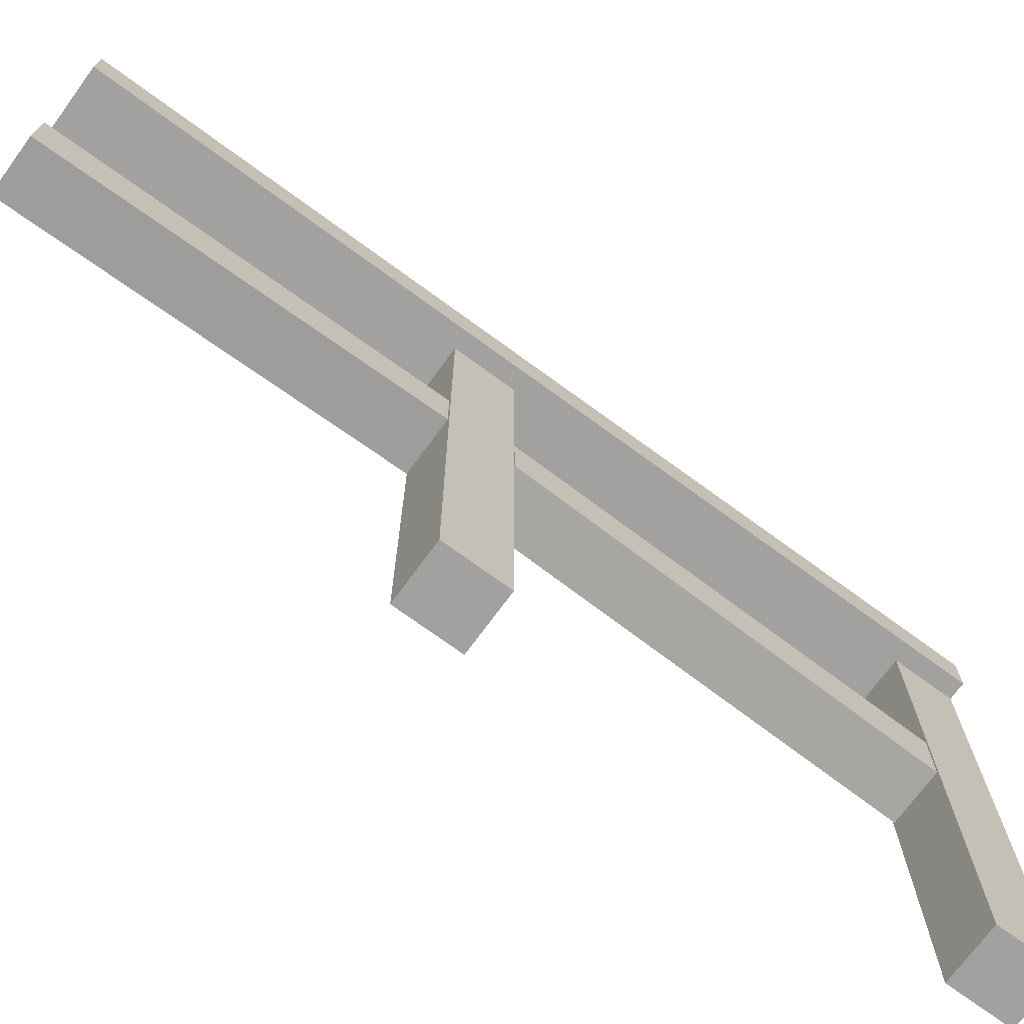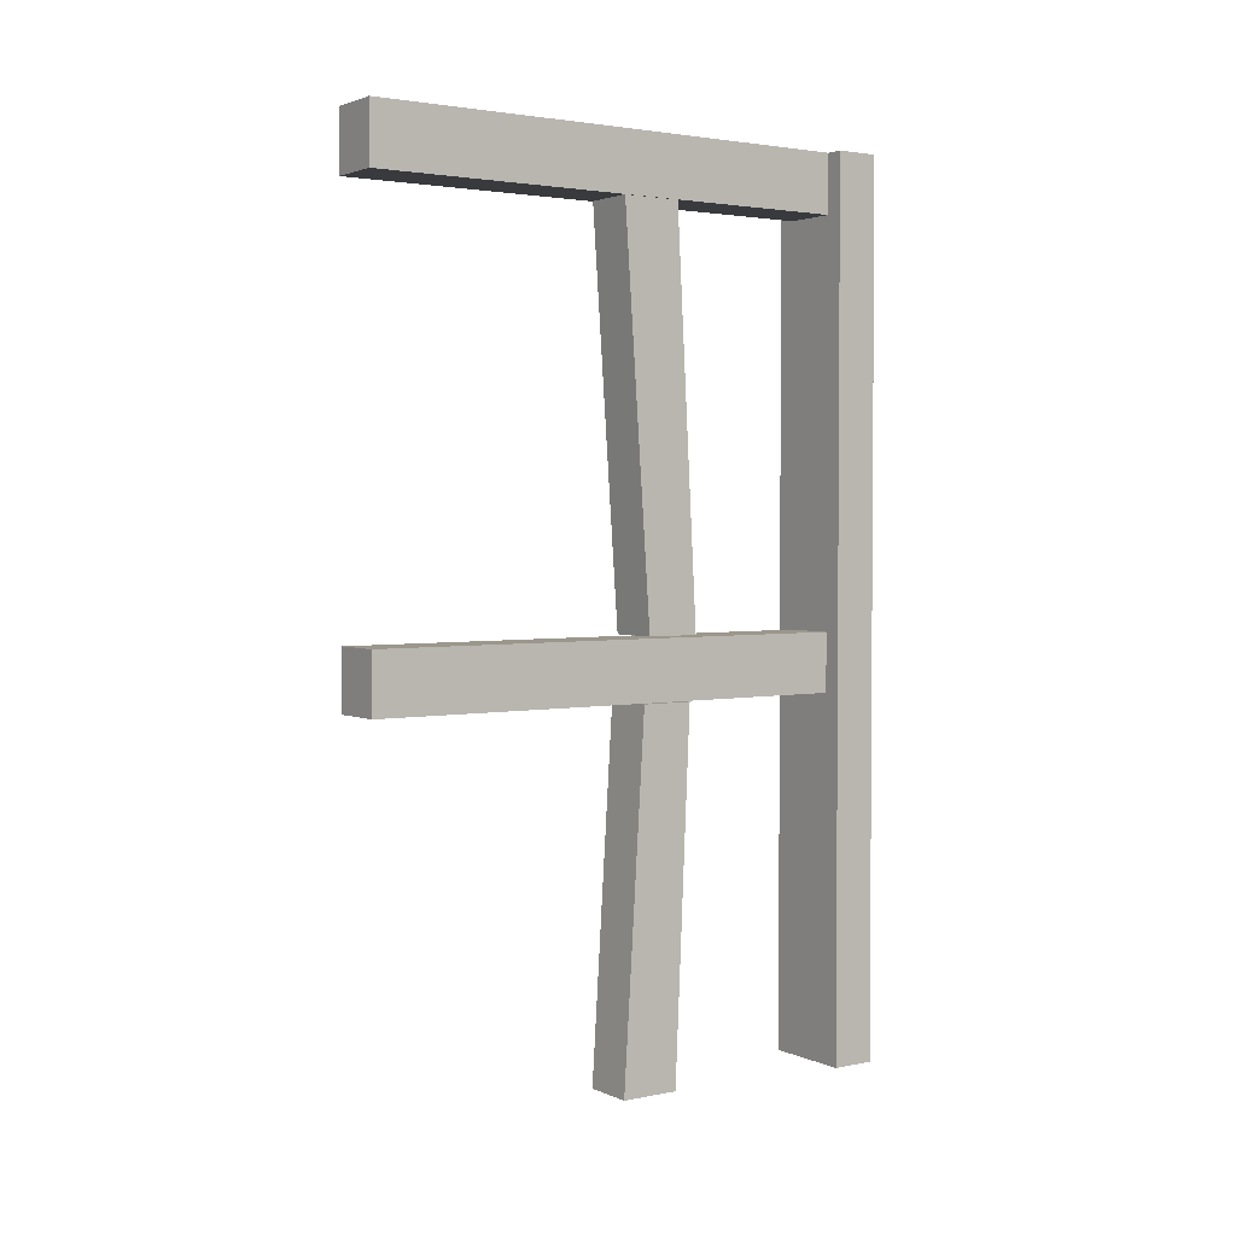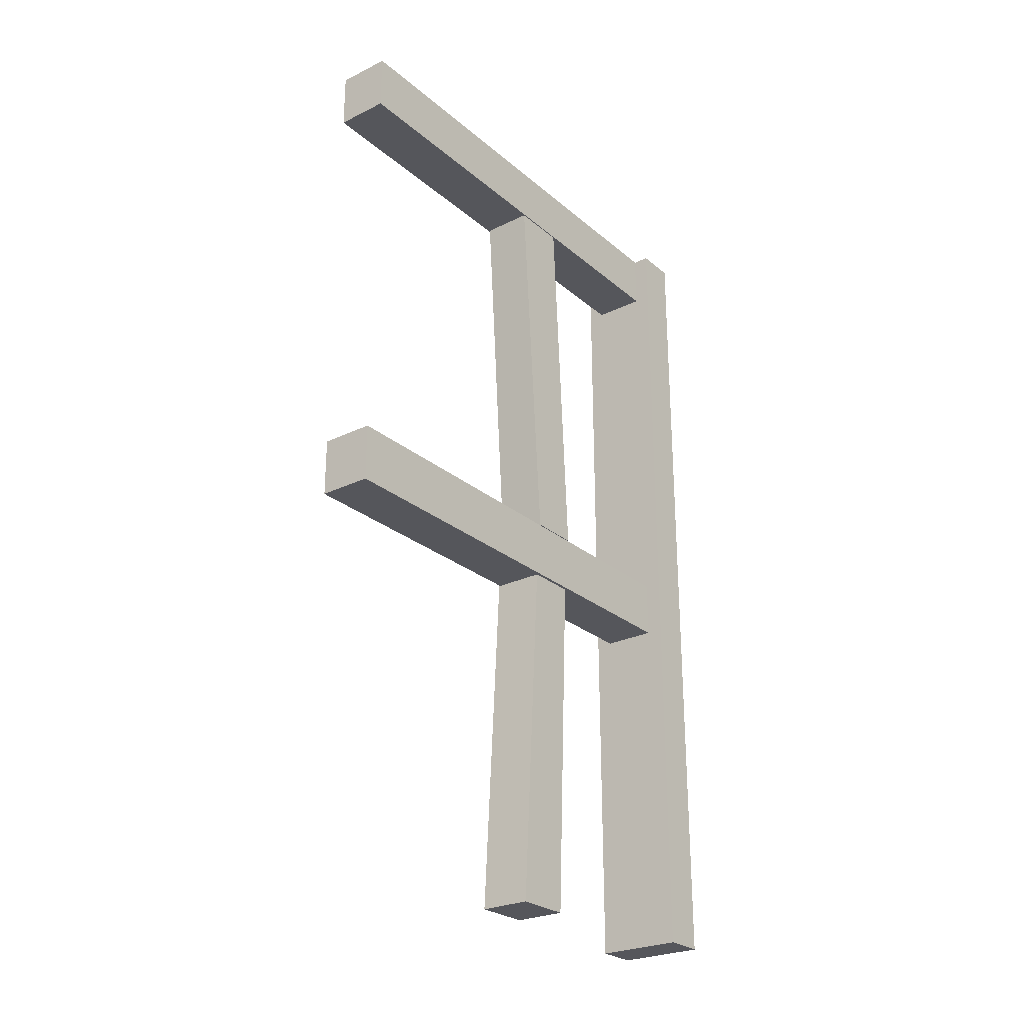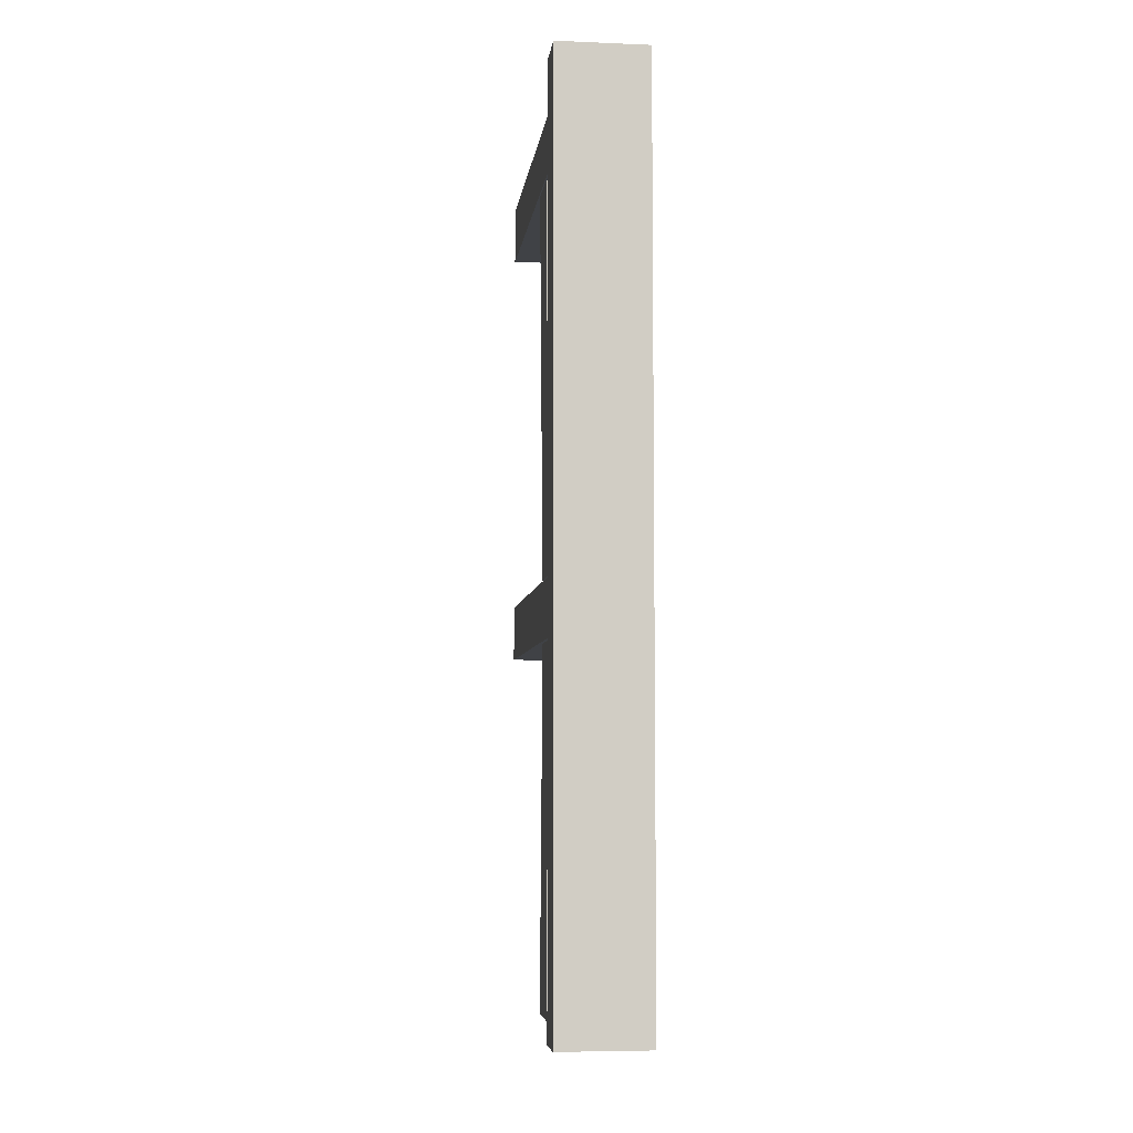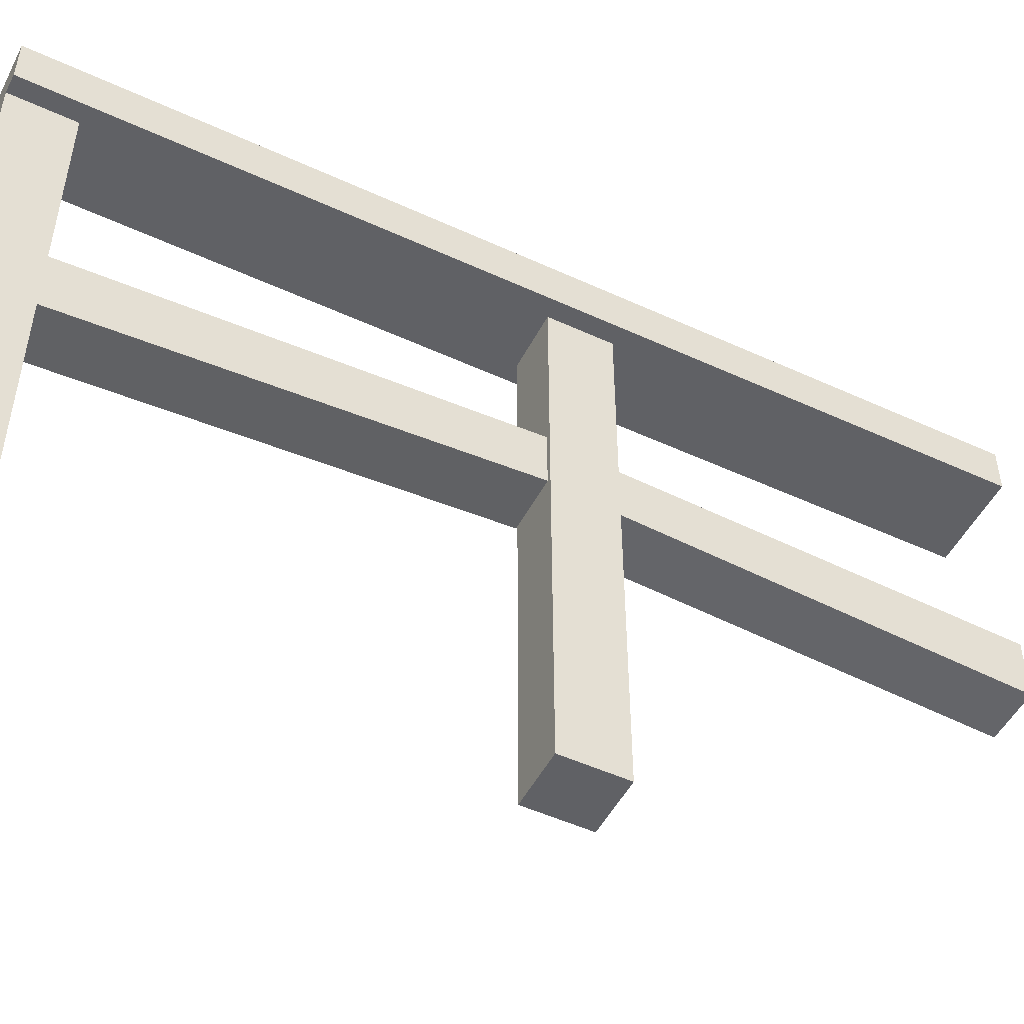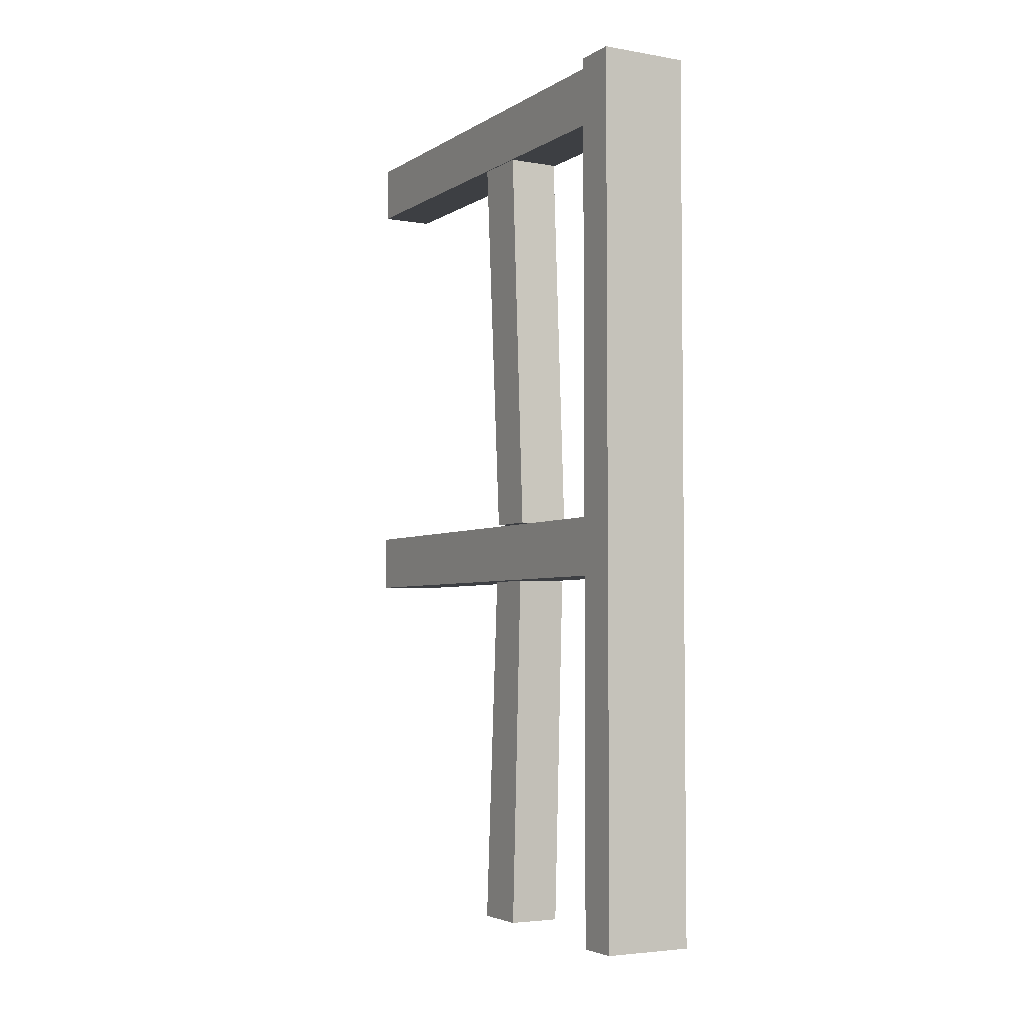
<metadata>
{"format":"obj","ext":"obj","renderer":"f3d","projection":"perspective","resolution":1024,"background":"white","views":[{"elev":-72.3,"azim":-126.2,"up":"+Y"},{"elev":2.6,"azim":55.3,"up":"+Z"},{"elev":-26.3,"azim":37.6,"up":"+Z"},{"elev":-6.2,"azim":173.1,"up":"+Z"},{"elev":-50.4,"azim":63.2,"up":"+Y"},{"elev":-4.1,"azim":150.9,"up":"+Z"}]}
</metadata>
<code>
g Railing_Wooden_Tilable_COL
v 0.04926 0 -0.107
v 0.04926 0.8996 -0.107
v -0.04926 0.8996 -0.107
v -0.04926 0 -0.107
v 0.04926 0.8996 -0.107
v 0.04926 0.8996 0
v -0.04926 0.8996 0
v -0.04926 0.8996 -0.107
v 0.04926 0.8996 0
v 0.04926 0 6.033e-18
v -0.04926 0 -6.033e-18
v -0.04926 0.8996 0
v 0.04926 0 6.033e-18
v 0.04926 0 -0.107
v -0.04926 0 -0.107
v -0.04926 0 -6.033e-18
v -0.04926 0 -0.107
v -0.04926 0.8996 -0.107
v -0.04926 0.8996 0
v -0.04926 0 -6.033e-18
v 0.04926 0 6.033e-18
v 0.04926 0.8996 0
v 0.04926 0.8996 -0.107
v 0.04926 0 -0.107
v 0.04926 0 -0.9403
v 0.04926 0.8996 -0.9403
v -0.04926 0.8996 -0.9403
v -0.04926 0 -0.9403
v 0.04926 0.8996 -0.9403
v 0.04926 0.8996 -0.8332
v -0.04926 0.8996 -0.8332
v -0.04926 0.8996 -0.9403
v 0.04926 0.8996 -0.8332
v 0.04926 0 -0.8332
v -0.04926 0 -0.8332
v -0.04926 0.8996 -0.8332
v 0.04926 0 -0.8332
v 0.04926 0 -0.9403
v -0.04926 0 -0.9403
v -0.04926 0 -0.8332
v -0.04926 0 -0.9403
v -0.04926 0.8996 -0.9403
v -0.04926 0.8996 -0.8332
v -0.04926 0 -0.8332
v 0.04926 0 -0.8332
v 0.04926 0.8996 -0.8332
v 0.04926 0.8996 -0.9403
v 0.04926 0 -0.9403
v 0.08028 0.8996 0
v 0.08028 0.8996 -1.6
v -0.08028 0.8996 -1.6
v -0.08028 0.8996 0
v 0.08028 0.8996 -1.6
v 0.08028 0.9782 -1.6
v -0.08028 0.9782 -1.6
v -0.08028 0.8996 -1.6
v 0.08028 0.9782 -1.6
v 0.08028 0.9782 0
v -0.08028 0.9782 0
v -0.08028 0.9782 -1.6
v 0.08028 0.9782 0
v 0.08028 0.8996 0
v -0.08028 0.8996 0
v -0.08028 0.9782 0
v -0.08028 0.8996 0
v -0.08028 0.8996 -1.6
v -0.08028 0.9782 -1.6
v -0.08028 0.9782 0
v 0.08028 0.9782 0
v 0.08028 0.9782 -1.6
v 0.08028 0.8996 -1.6
v 0.08028 0.8996 0
v 0.0457 0.5108 -0.9423
v 0.0457 0.4699 -1.6
v -0.04869 0.4699 -1.6
v -0.04869 0.5108 -0.9423
v 0.0457 0.4699 -1.6
v 0.0457 0.5754 -1.6
v -0.04869 0.5754 -1.6
v -0.04869 0.4699 -1.6
v 0.0457 0.5754 -1.6
v 0.0457 0.6043 -0.9423
v -0.04869 0.6043 -0.9423
v -0.04869 0.5754 -1.6
v 0.0457 0.6043 -0.9423
v 0.0457 0.5108 -0.9423
v -0.04869 0.5108 -0.9423
v -0.04869 0.6043 -0.9423
v -0.04869 0.5108 -0.9423
v -0.04869 0.4699 -1.6
v -0.04869 0.5754 -1.6
v -0.04869 0.6043 -0.9423
v 0.0457 0.6043 -0.9423
v 0.0457 0.5754 -1.6
v 0.0457 0.4699 -1.6
v 0.0457 0.5108 -0.9423
v 0.04719 0.4707 -0.1061
v 0.04719 0.5206 -0.83
v -0.04683 0.5206 -0.83
v -0.04683 0.4707 -0.1061
v 0.04719 0.5206 -0.83
v 0.04719 0.6157 -0.83
v -0.04683 0.6157 -0.83
v -0.04683 0.5206 -0.83
v 0.04719 0.6157 -0.83
v 0.04719 0.5768 -0.1061
v -0.04683 0.5768 -0.1061
v -0.04683 0.6157 -0.83
v 0.04719 0.5768 -0.1061
v 0.04719 0.4707 -0.1061
v -0.04683 0.4707 -0.1061
v -0.04683 0.5768 -0.1061
v -0.04683 0.4707 -0.1061
v -0.04683 0.5206 -0.83
v -0.04683 0.6157 -0.83
v -0.04683 0.5768 -0.1061
v 0.04719 0.5768 -0.1061
v 0.04719 0.6157 -0.83
v 0.04719 0.5206 -0.83
v 0.04719 0.4707 -0.1061
g Railing_Wooden_Tilable_COL_0
f 3 2 1
f 4 3 1
f 7 6 5
f 8 7 5
f 11 10 9
f 12 11 9
f 15 14 13
f 16 15 13
f 19 18 17
f 20 19 17
f 23 22 21
f 24 23 21
f 27 26 25
f 28 27 25
f 31 30 29
f 32 31 29
f 35 34 33
f 36 35 33
f 39 38 37
f 40 39 37
f 43 42 41
f 44 43 41
f 47 46 45
f 48 47 45
f 51 50 49
f 52 51 49
f 55 54 53
f 56 55 53
f 59 58 57
f 60 59 57
f 63 62 61
f 64 63 61
f 67 66 65
f 68 67 65
f 71 70 69
f 72 71 69
f 75 74 73
f 76 75 73
f 79 78 77
f 80 79 77
f 83 82 81
f 84 83 81
f 87 86 85
f 88 87 85
f 91 90 89
f 92 91 89
f 95 94 93
f 96 95 93
f 99 98 97
f 100 99 97
f 103 102 101
f 104 103 101
f 107 106 105
f 108 107 105
f 111 110 109
f 112 111 109
f 115 114 113
f 116 115 113
f 119 118 117
f 120 119 117

</code>
